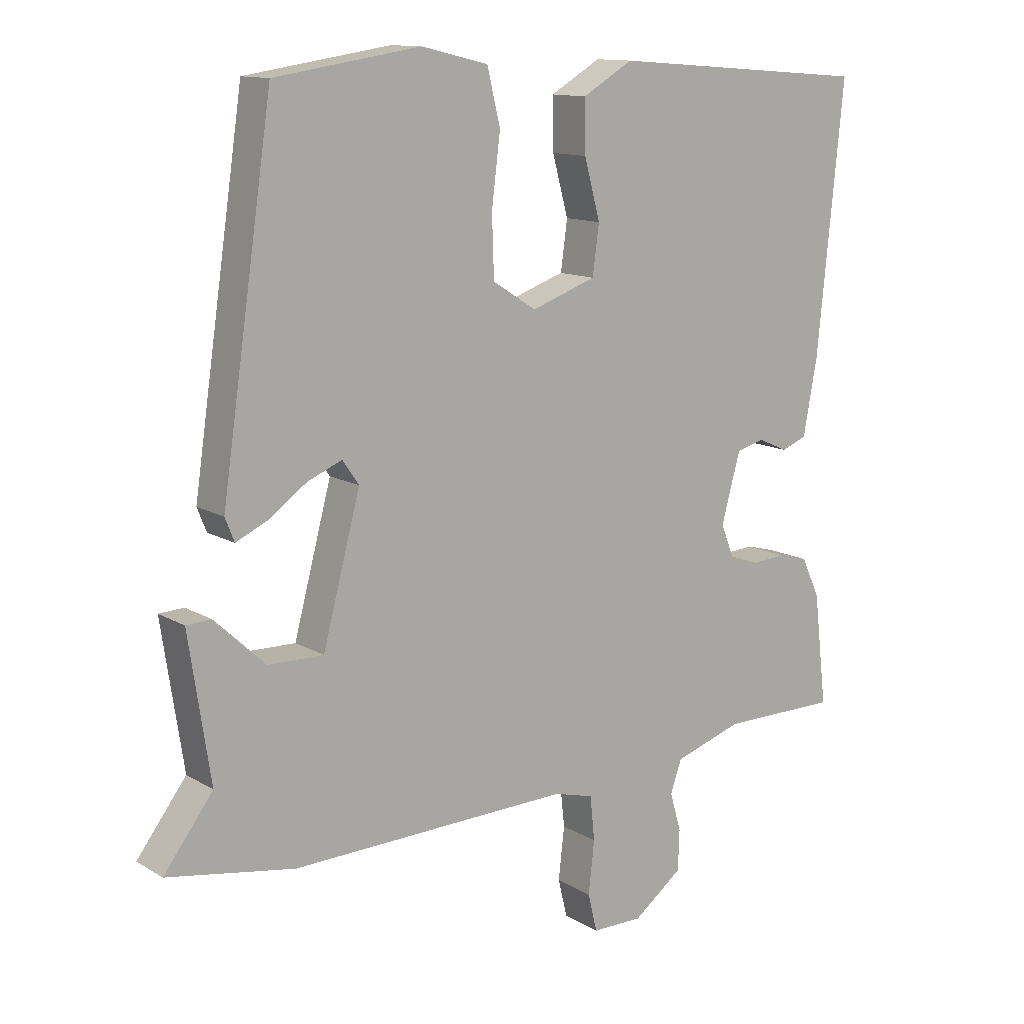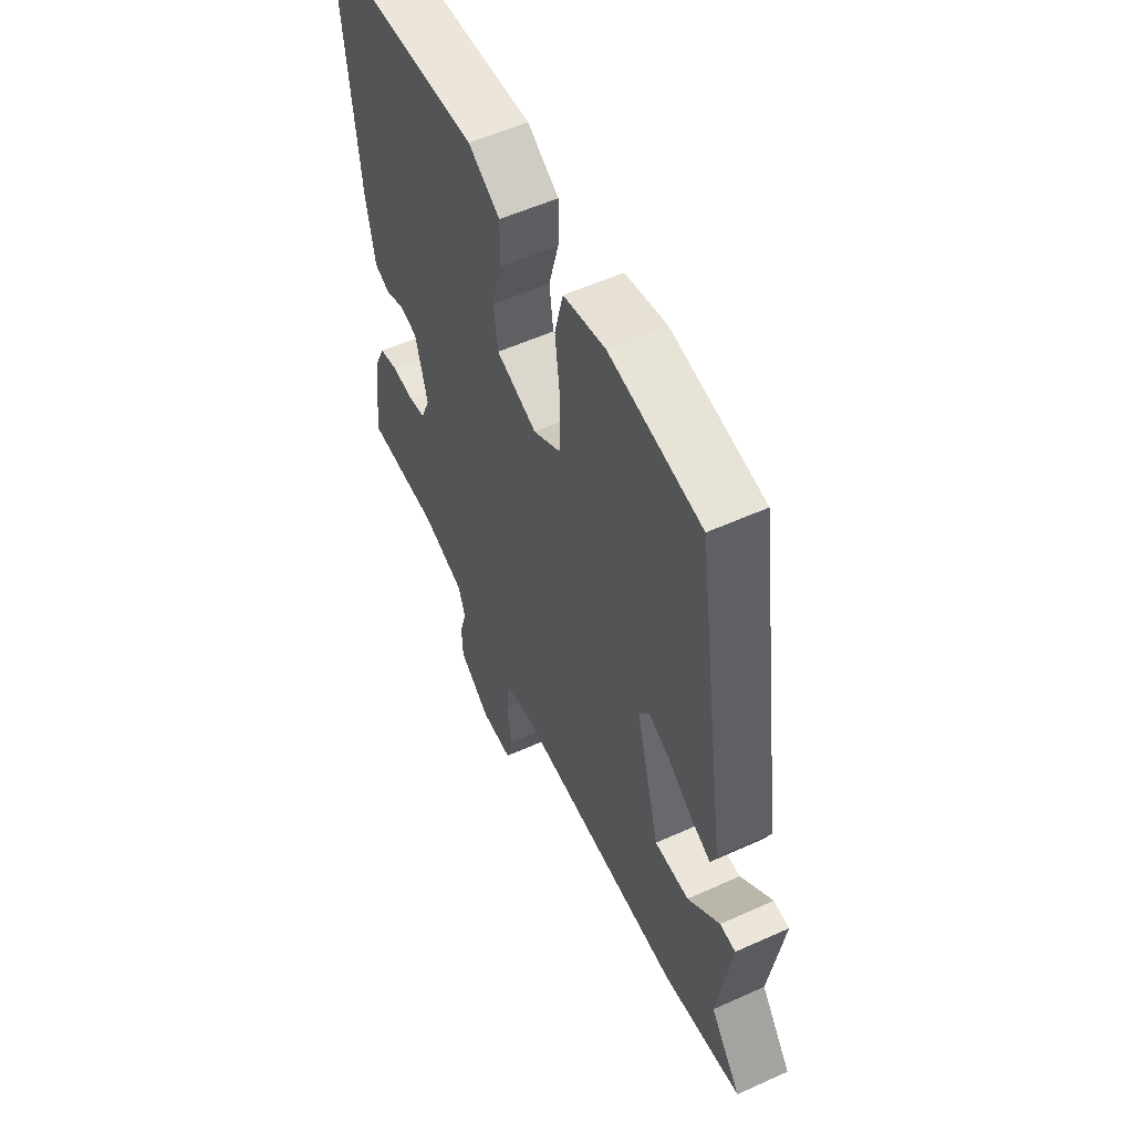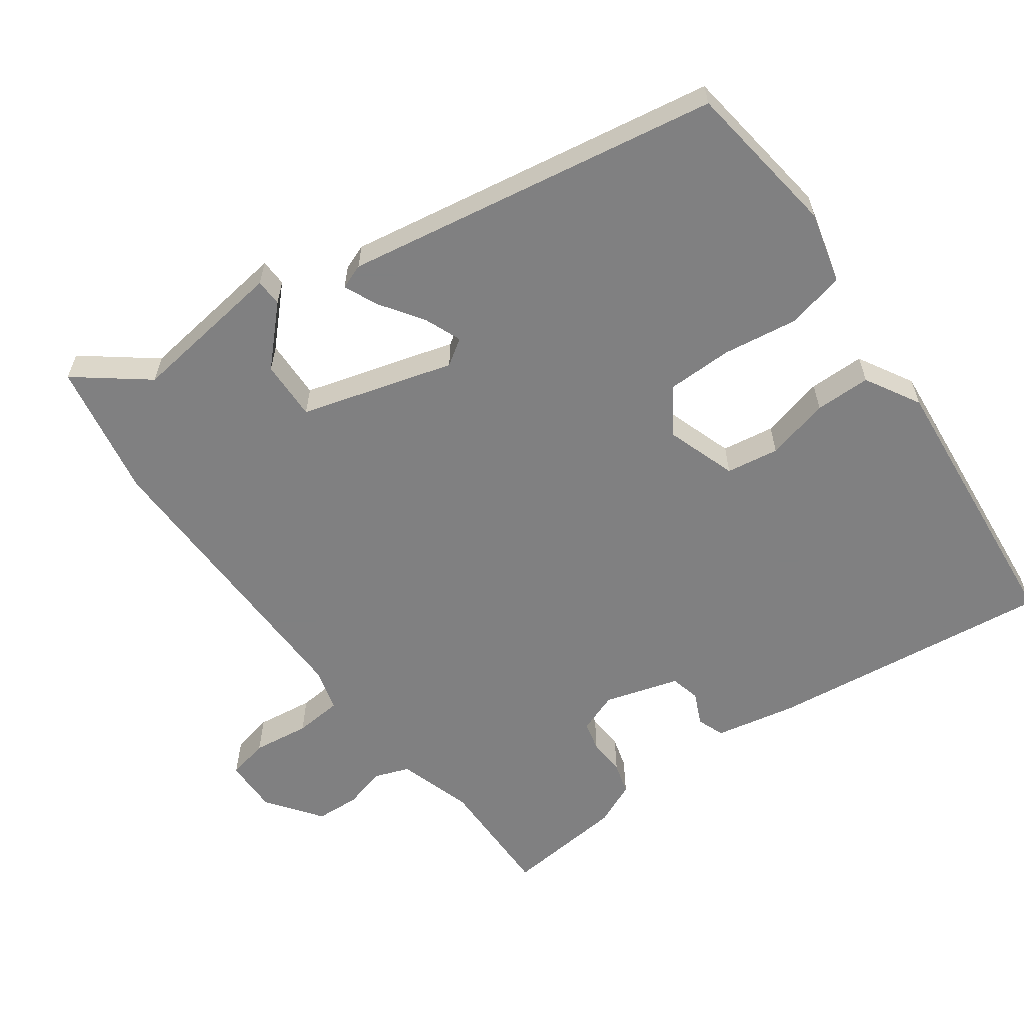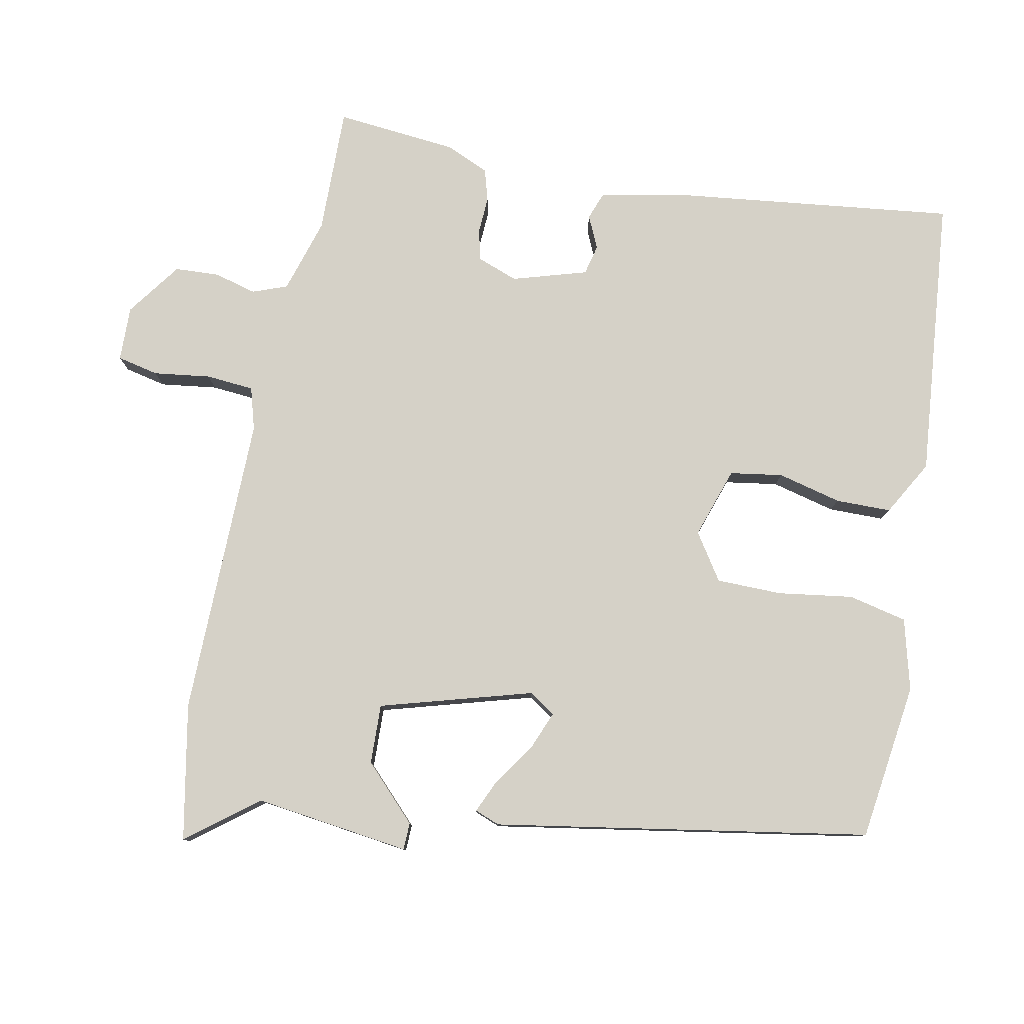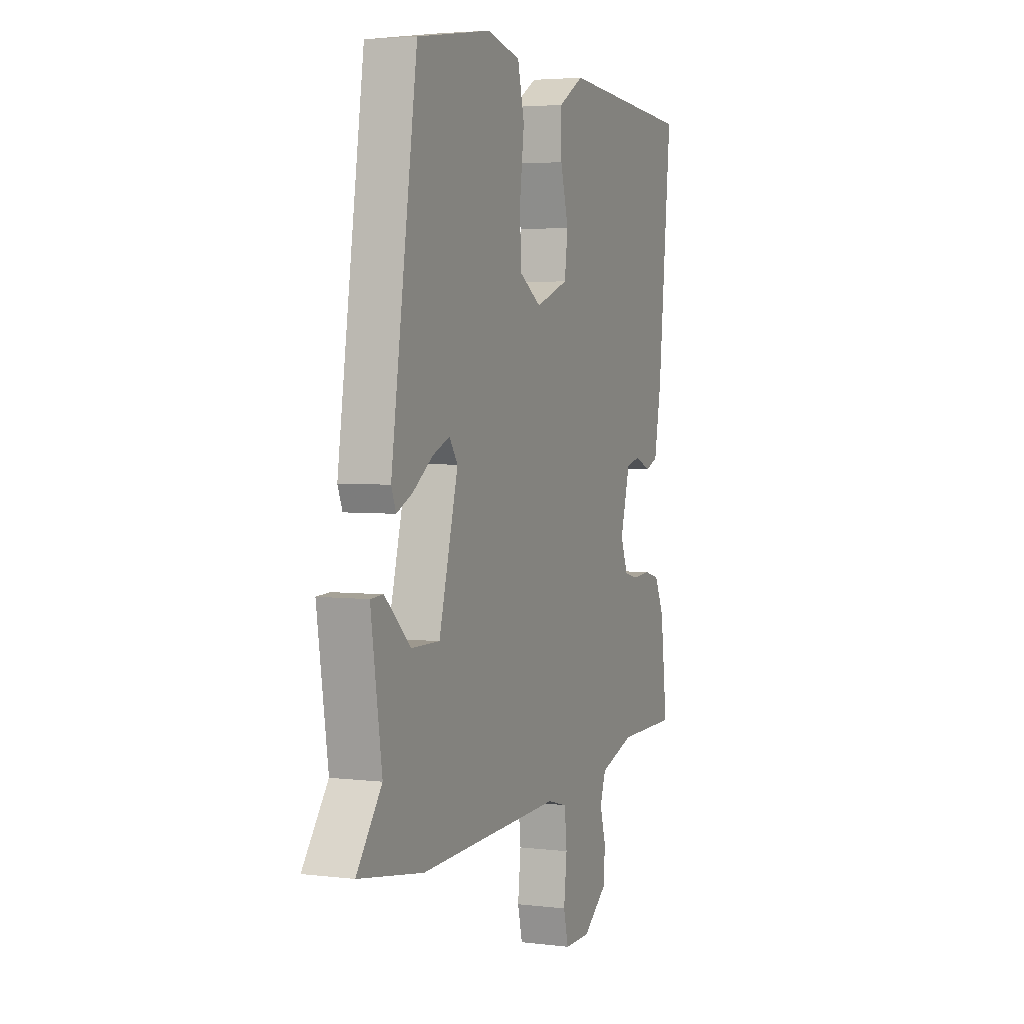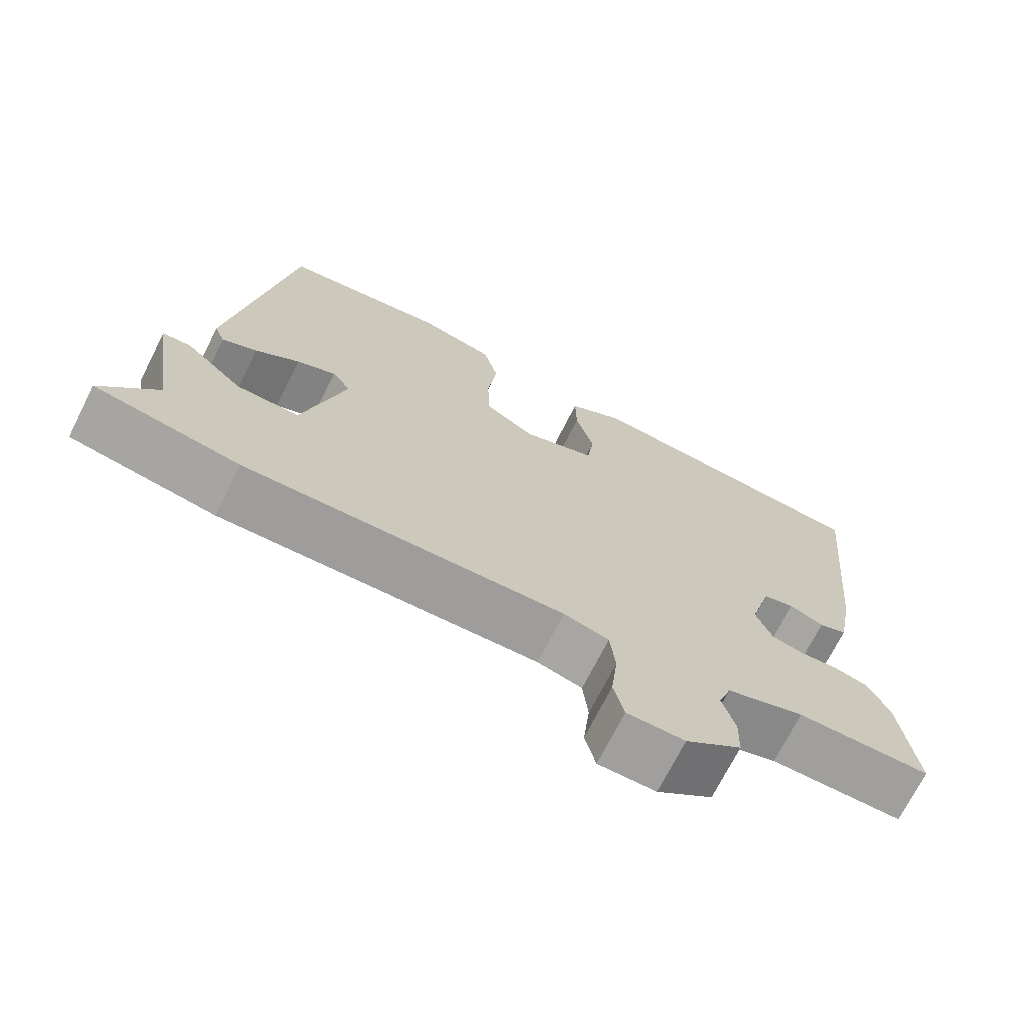
<metadata>
{"format":"obj","ext":"obj","renderer":"f3d","projection":"perspective","resolution":1024,"background":"white","views":[{"elev":12.5,"azim":-36.4,"up":"+Z"},{"elev":55.6,"azim":-115.4,"up":"+Z"},{"elev":-60.0,"azim":-55.2,"up":"+Y"},{"elev":79.6,"azim":-80.0,"up":"+Y"},{"elev":3.8,"azim":-68.0,"up":"+Z"},{"elev":-71.3,"azim":-26.8,"up":"+Z"}]}
</metadata>
<code>
v 0.523 0.07 0.474
v 0.483 0.07 0.071
v 0.462 0.07 -0.044
v 0.424 0.07 -0.059
v 0.378 0.07 -0.039
v 0.336 0.07 -0.05
v 0.307 0.07 -0.155
v 0.329 0.07 -0.211
v 0.372 0.07 -0.221
v 0.424 0.07 -0.217
v 0.469 0.07 -0.229
v 0.497 0.07 -0.289
v 0.517 0.07 -0.459
v 0.339 0.07 -0.46
v 0.235 0.07 -0.494
v 0.218 0.07 -0.543
v 0.235 0.07 -0.602
v 0.233 0.07 -0.664
v 0.158 0.07 -0.721
v 0.081 0.07 -0.721
v 0.067 0.07 -0.663
v 0.076 0.07 -0.583
v 0.069 0.07 -0.516
v 0.009 0.07 -0.5
v -0.416 0.07 -0.514
v -0.609 0.07 -0.482
v -0.534 0.07 -0.382
v -0.567 0.07 -0.164
v -0.529 0.07 -0.162
v -0.452 0.07 -0.234
v -0.368 0.07 -0.235
v -0.311 0.07 -0.02
v -0.336 0.07 0.016
v -0.388 0.07 -0.006
v -0.447 0.07 -0.048
v -0.494 0.07 -0.07
v -0.508 0.07 -0.035
v -0.43 0.07 0.494
v -0.209 0.07 0.528
v -0.108 0.07 0.504
v -0.088 0.07 0.422
v -0.101 0.07 0.317
v -0.098 0.07 0.225
v -0.032 0.07 0.183
v 0.066 0.07 0.218
v 0.076 0.07 0.292
v 0.052 0.07 0.381
v 0.051 0.07 0.459
v 0.127 0.07 0.504
v 0.523 0 0.474
v 0.483 0 0.071
v 0.462 0 -0.044
v 0.424 0 -0.059
v 0.378 0 -0.039
v 0.336 0 -0.05
v 0.307 0 -0.155
v 0.329 0 -0.211
v 0.372 0 -0.221
v 0.424 0 -0.217
v 0.469 0 -0.229
v 0.497 0 -0.289
v 0.517 0 -0.459
v 0.339 0 -0.46
v 0.235 0 -0.494
v 0.218 0 -0.543
v 0.235 0 -0.602
v 0.233 0 -0.664
v 0.158 0 -0.721
v 0.081 0 -0.721
v 0.067 0 -0.663
v 0.076 0 -0.583
v 0.069 0 -0.516
v 0.009 0 -0.5
v -0.416 0 -0.514
v -0.609 0 -0.482
v -0.534 0 -0.382
v -0.567 0 -0.164
v -0.529 0 -0.162
v -0.452 0 -0.234
v -0.368 0 -0.235
v -0.311 0 -0.02
v -0.336 0 0.016
v -0.388 0 -0.006
v -0.447 0 -0.048
v -0.494 0 -0.07
v -0.508 0 -0.035
v -0.43 0 0.494
v -0.209 0 0.528
v -0.108 0 0.504
v -0.088 0 0.422
v -0.101 0 0.317
v -0.098 0 0.225
v -0.032 0 0.183
v 0.066 0 0.218
v 0.076 0 0.292
v 0.052 0 0.381
v 0.051 0 0.459
v 0.127 0 0.504
f 3 4 5
f 2 3 5
f 1 2 5
f 49 1 5
f 48 49 5
f 47 48 5
f 46 47 5
f 45 46 5 6
f 44 45 6 7
f 43 44 7 8
f 40 41 42
f 39 40 42
f 38 39 42
f 37 38 42
f 36 37 42
f 35 36 42
f 34 35 42
f 33 34 42 43
f 32 33 43 8
f 27 28 29 30
f 27 30 31
f 26 27 31
f 25 26 31
f 24 25 31
f 31 32 8
f 24 31 8
f 23 24 8
f 20 21 22
f 19 20 22
f 18 19 22
f 17 18 22
f 16 17 22
f 22 23 8
f 16 22 8
f 15 16 8
f 12 13 14
f 11 12 14
f 10 11 14
f 9 10 14
f 8 9 14 15
f 54 53 52
f 54 52 51
f 54 51 50
f 54 50 98
f 54 98 97
f 54 97 96
f 54 96 95
f 55 54 95 94
f 56 55 94 93
f 57 56 93 92
f 91 90 89
f 91 89 88
f 91 88 87
f 91 87 86
f 91 86 85
f 91 85 84
f 91 84 83
f 92 91 83 82
f 57 92 82 81
f 79 78 77 76
f 80 79 76
f 80 76 75
f 80 75 74
f 80 74 73
f 57 81 80
f 57 80 73
f 57 73 72
f 71 70 69
f 71 69 68
f 71 68 67
f 71 67 66
f 71 66 65
f 57 72 71
f 57 71 65
f 57 65 64
f 63 62 61
f 63 61 60
f 63 60 59
f 63 59 58
f 64 63 58 57
f 1 50 51 2
f 2 51 52 3
f 3 52 53 4
f 4 53 54 5
f 5 54 55 6
f 6 55 56 7
f 7 56 57 8
f 8 57 58 9
f 9 58 59 10
f 10 59 60 11
f 11 60 61 12
f 12 61 62 13
f 13 62 63 14
f 14 63 64 15
f 15 64 65 16
f 16 65 66 17
f 17 66 67 18
f 18 67 68 19
f 19 68 69 20
f 20 69 70 21
f 21 70 71 22
f 22 71 72 23
f 23 72 73 24
f 24 73 74 25
f 25 74 75 26
f 26 75 76 27
f 27 76 77 28
f 28 77 78 29
f 29 78 79 30
f 30 79 80 31
f 31 80 81 32
f 32 81 82 33
f 33 82 83 34
f 34 83 84 35
f 35 84 85 36
f 36 85 86 37
f 37 86 87 38
f 38 87 88 39
f 39 88 89 40
f 40 89 90 41
f 41 90 91 42
f 42 91 92 43
f 43 92 93 44
f 44 93 94 45
f 45 94 95 46
f 46 95 96 47
f 47 96 97 48
f 48 97 98 49
f 49 98 50 1

</code>
